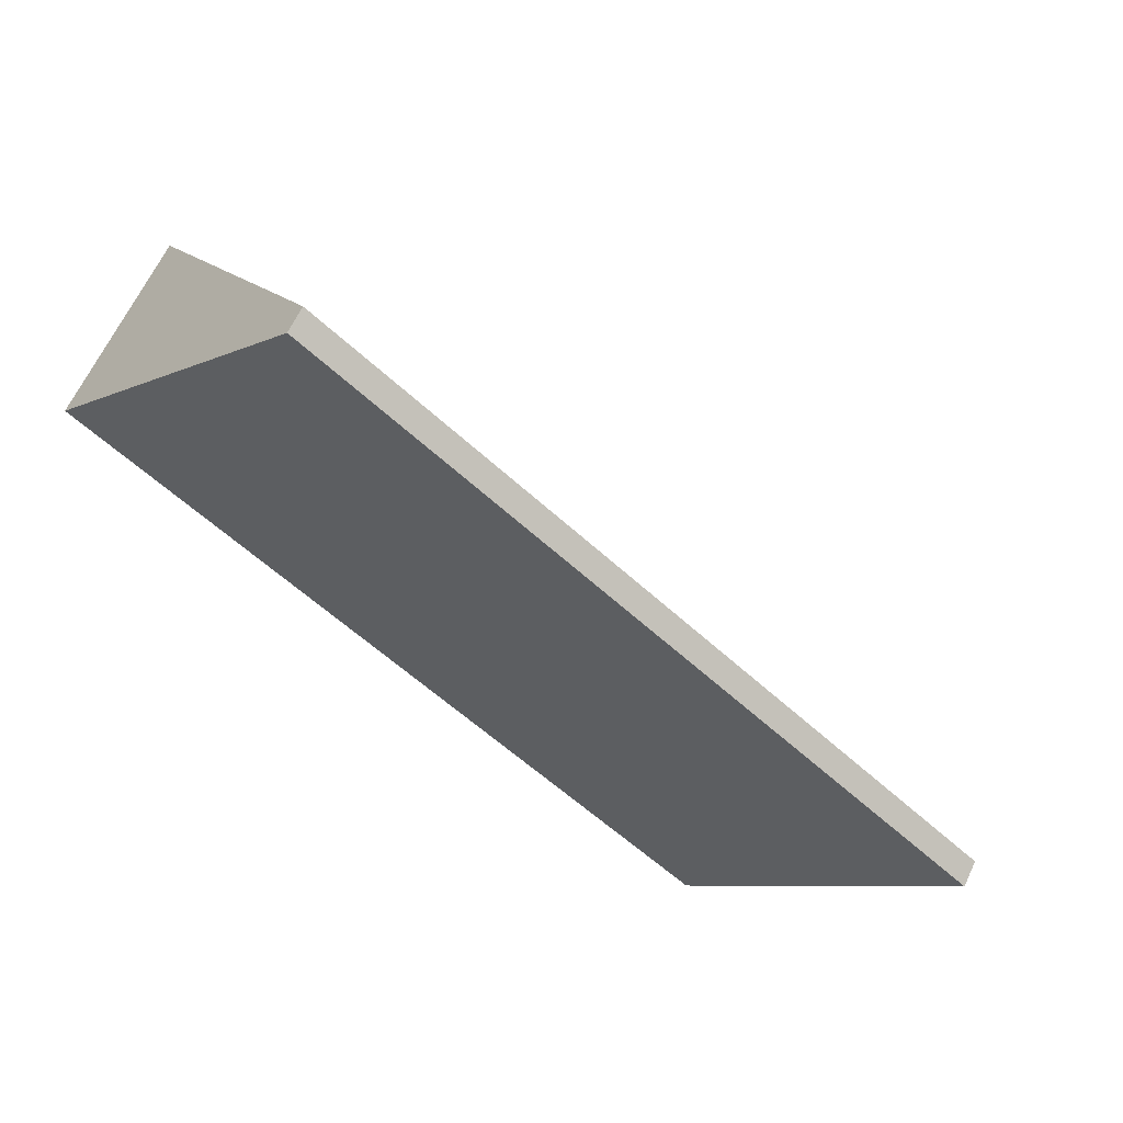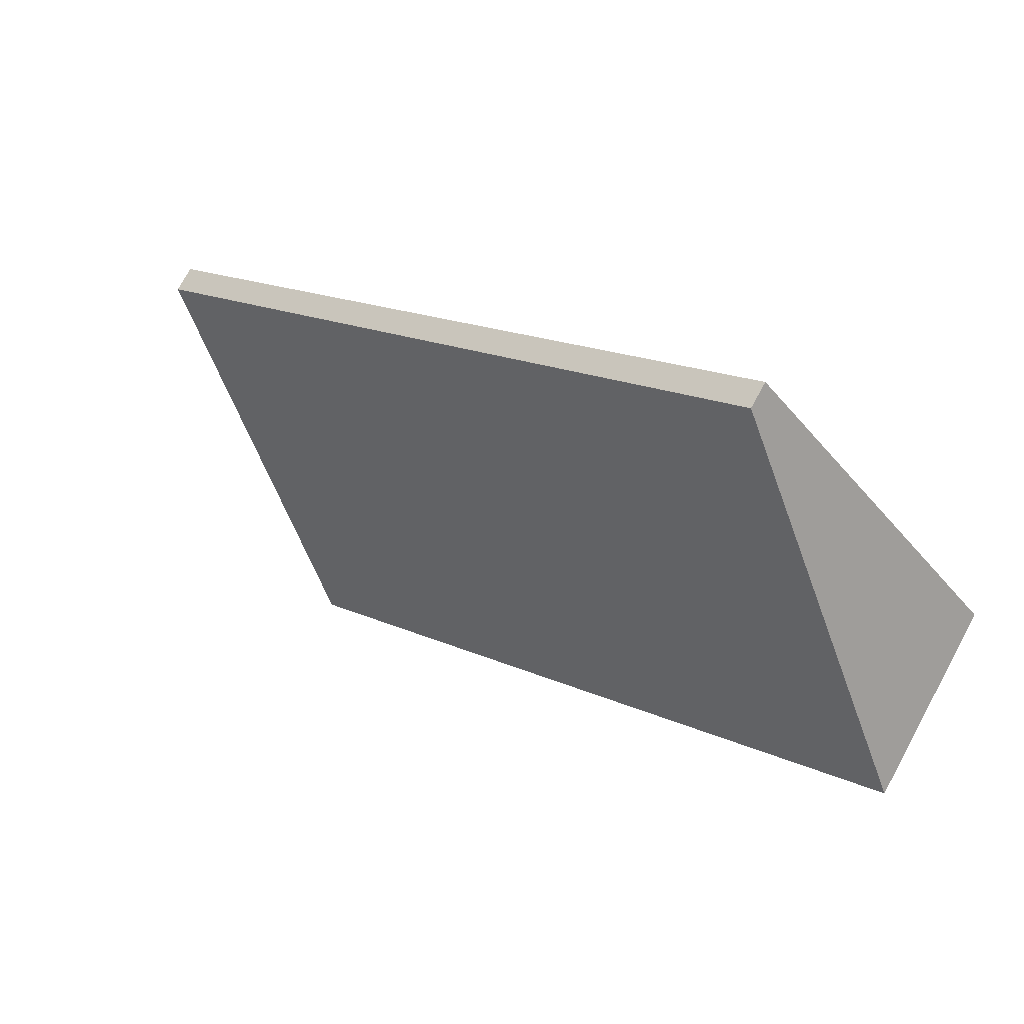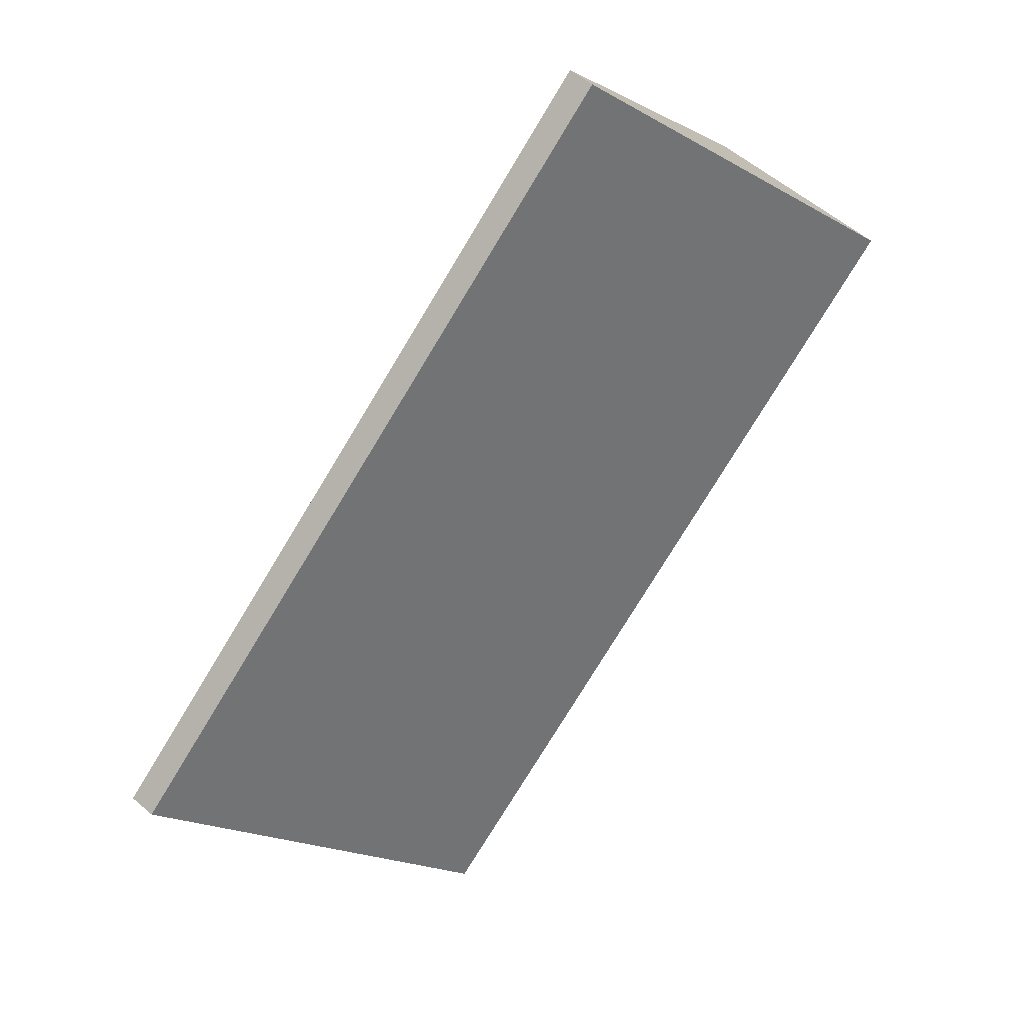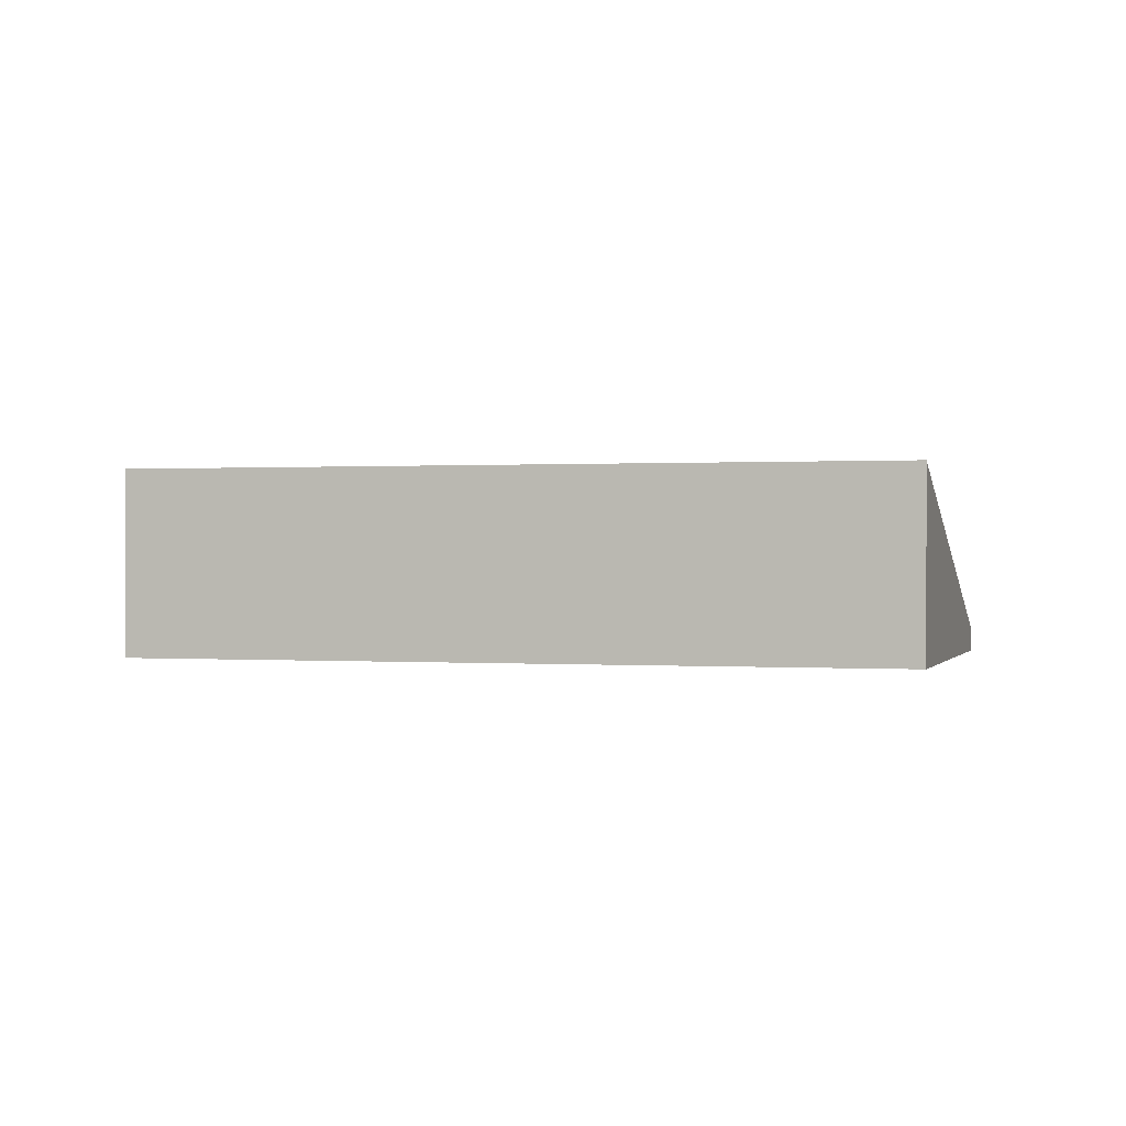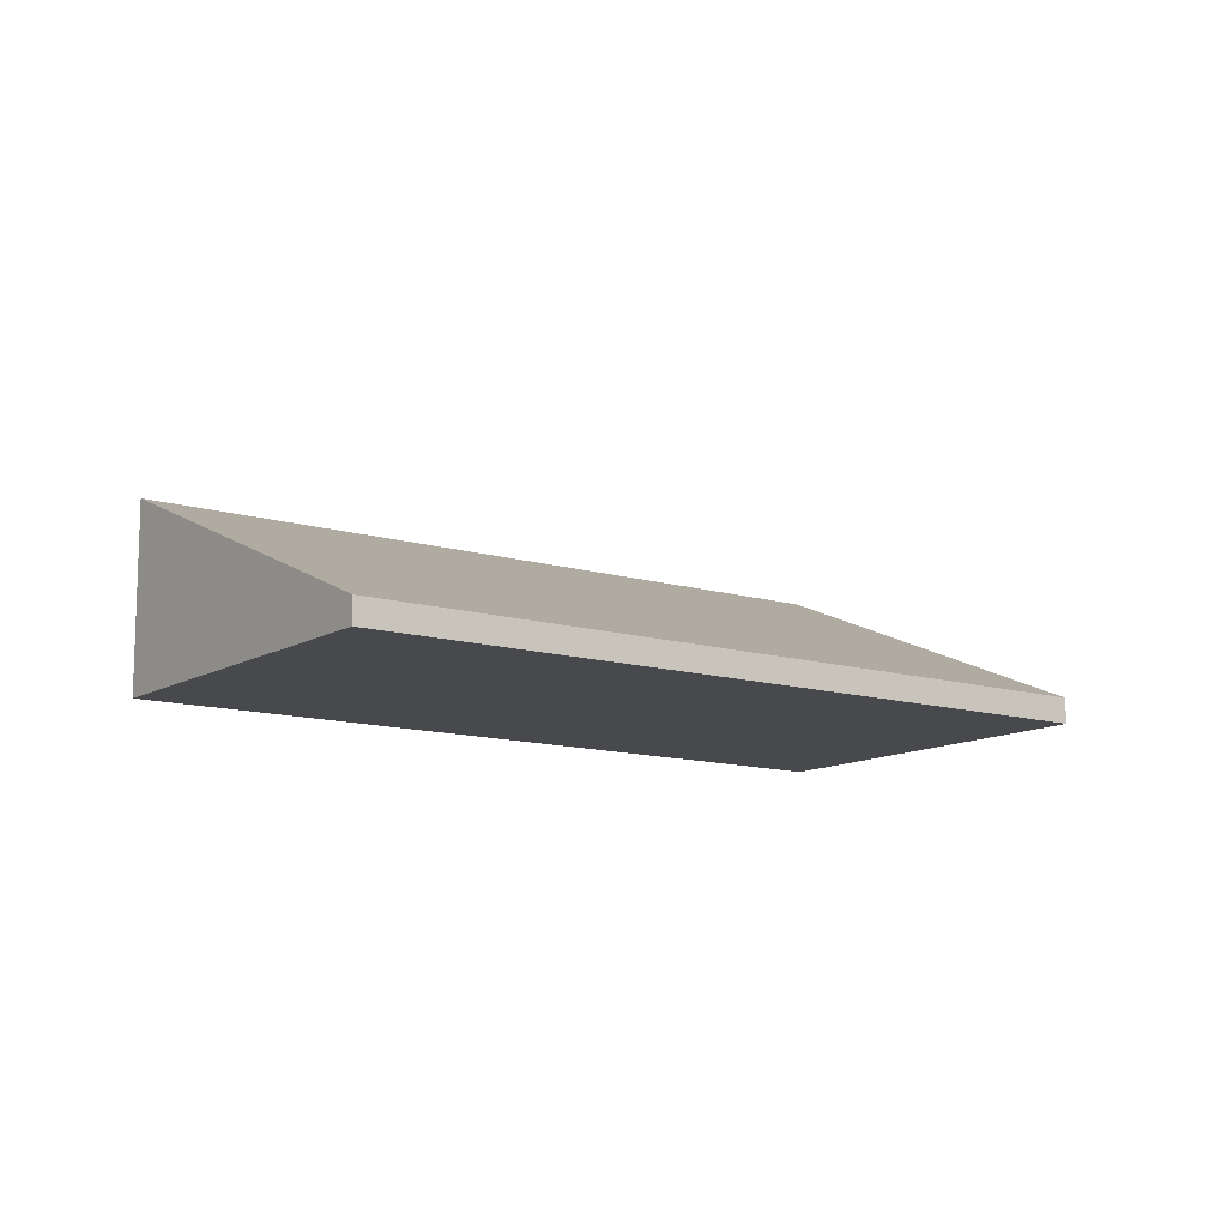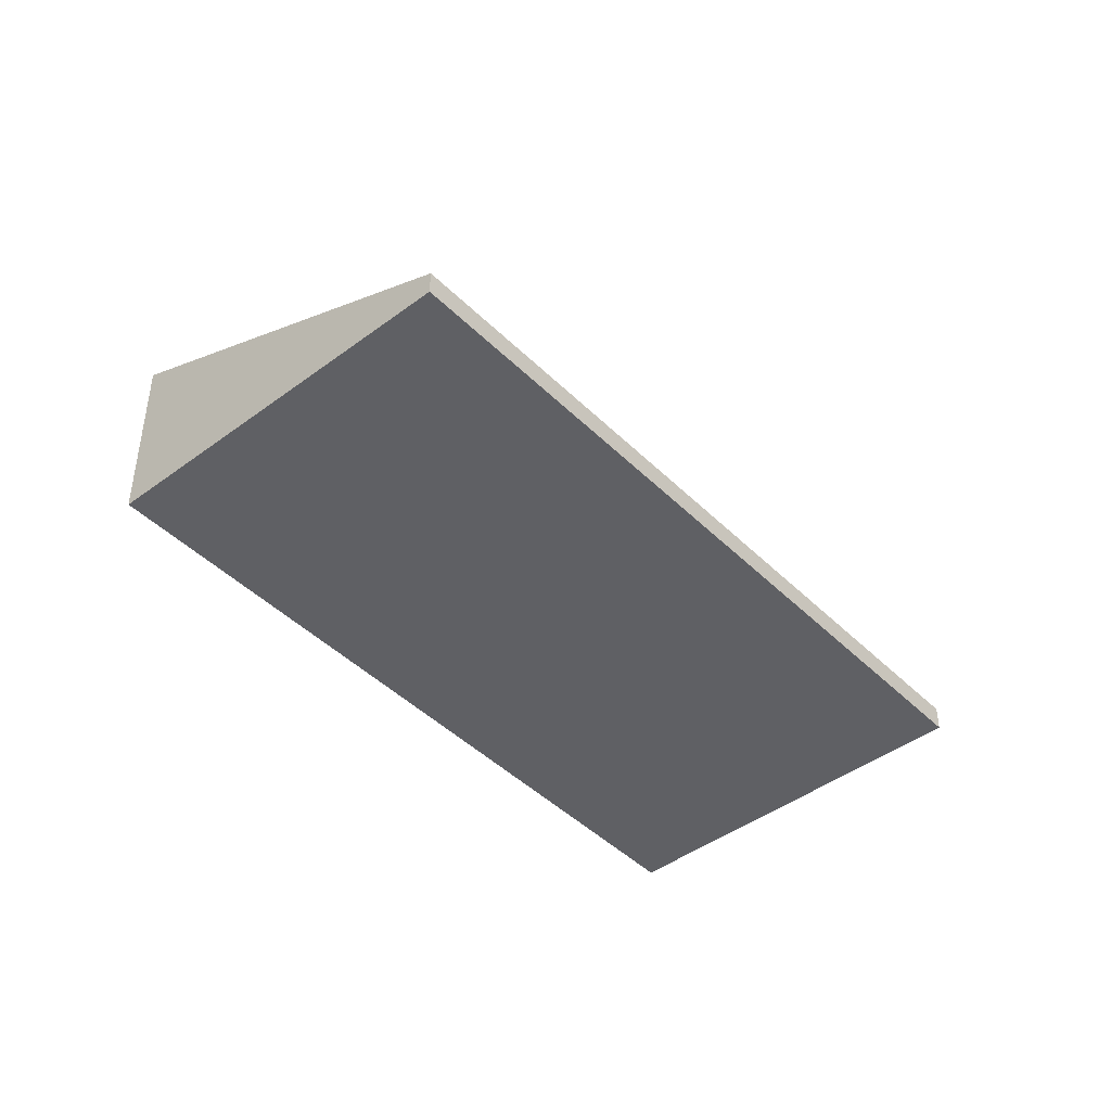
<metadata>
{"format":"obj","ext":"obj","renderer":"f3d","projection":"perspective","resolution":1024,"background":"white","views":[{"elev":64.0,"azim":25.2,"up":"+Z"},{"elev":74.3,"azim":-151.4,"up":"+Z"},{"elev":57.0,"azim":131.7,"up":"+Z"},{"elev":0.3,"azim":-125.0,"up":"+Y"},{"elev":-12.0,"azim":3.2,"up":"+Y"},{"elev":-44.1,"azim":-9.8,"up":"+Y"}]}
</metadata>
<code>
v  4.726 1.444 -3.838
v  1.931 0.196 2.378
v  6.658 0.196 -1.46
v  0 1.444 8.842e-17
v  4.726 2.35e-16 -3.838
v  6.658 8.94e-17 -1.46
v  0 0 0
v  1.931 -1.456e-16 2.378
g defaultobject
f 1 2 3
f 2 1 4
f 3 5 1
f 5 3 6
f 5 4 1
f 4 5 7
f 7 2 4
f 2 7 8
f 8 3 2
f 3 8 6
f 8 5 6
f 5 8 7

</code>
